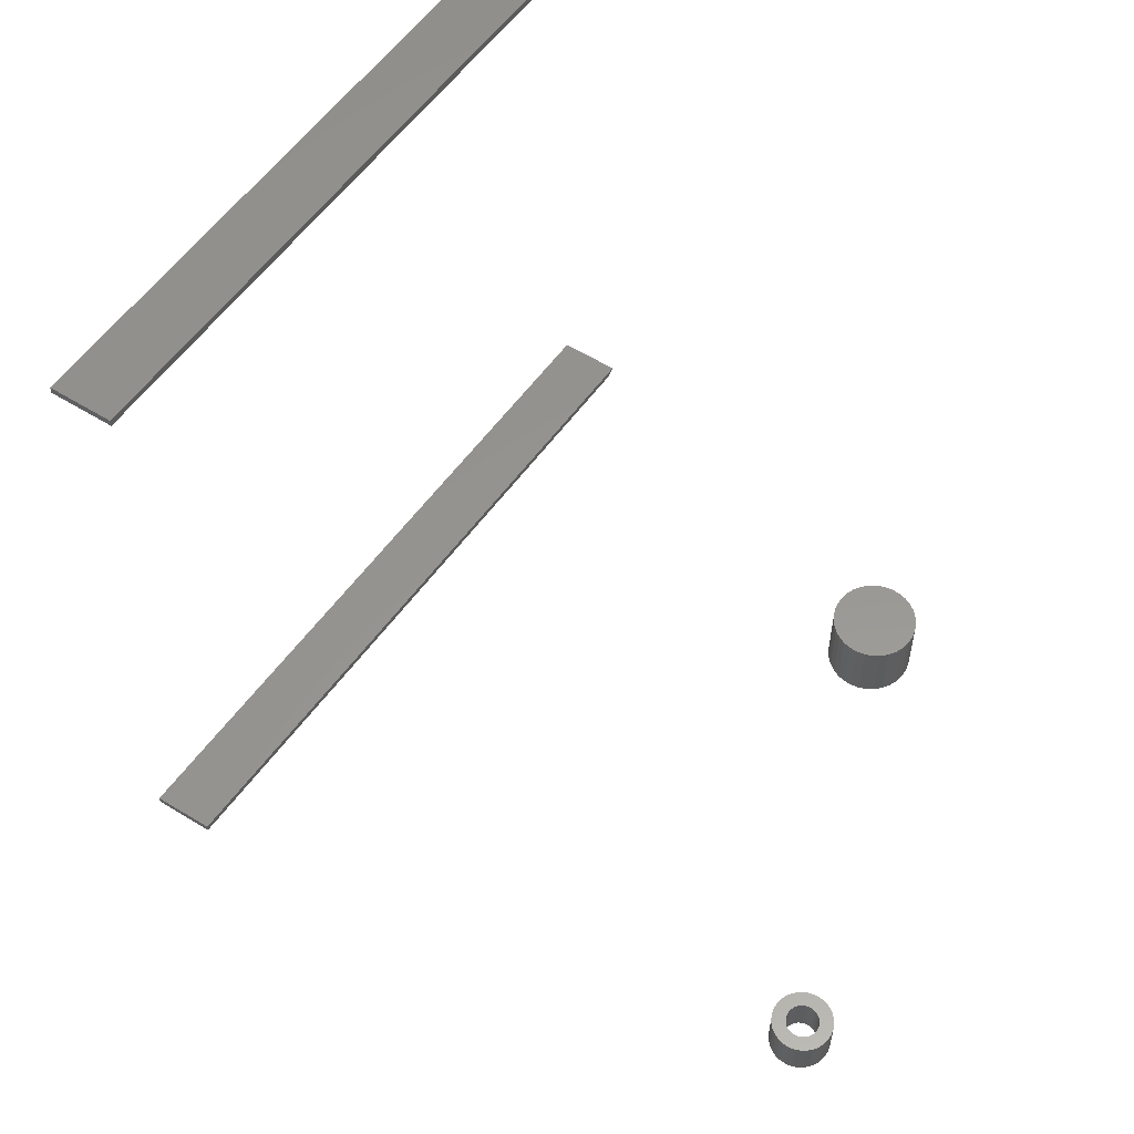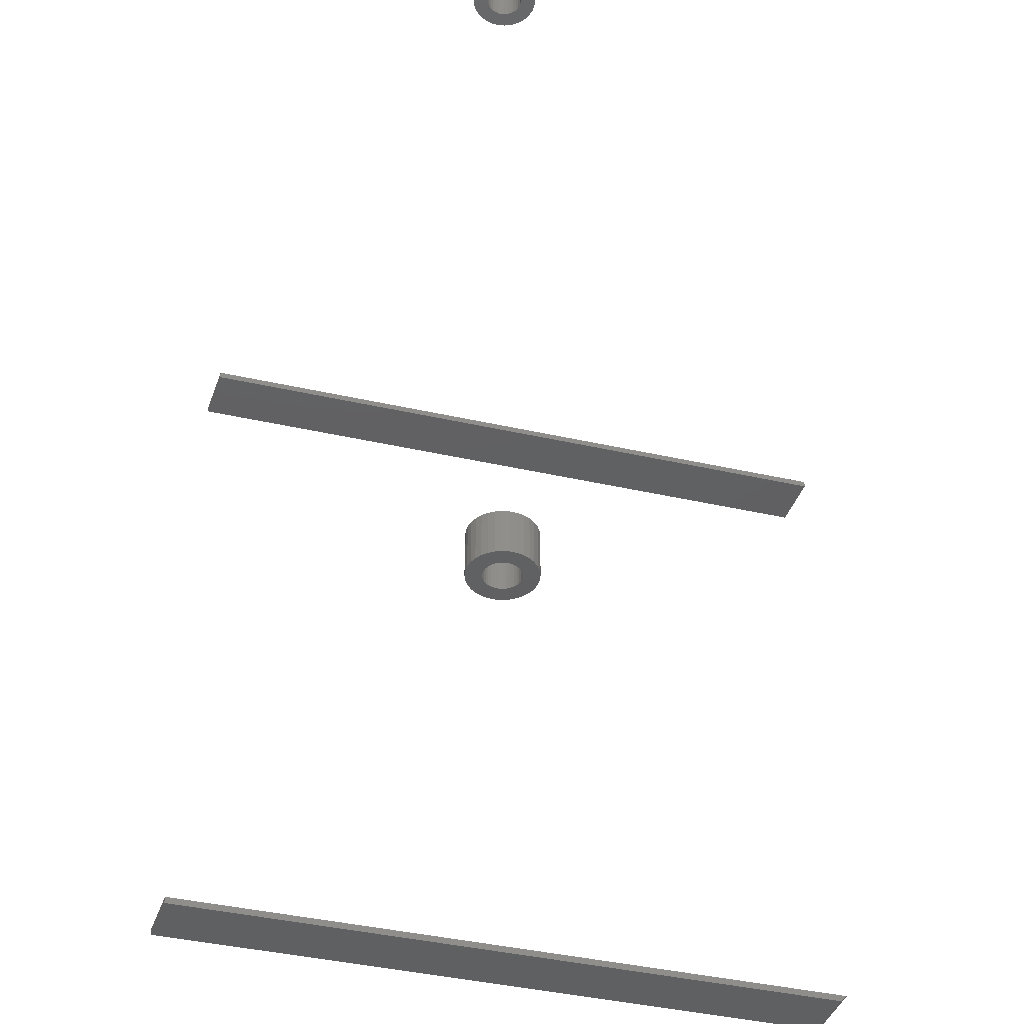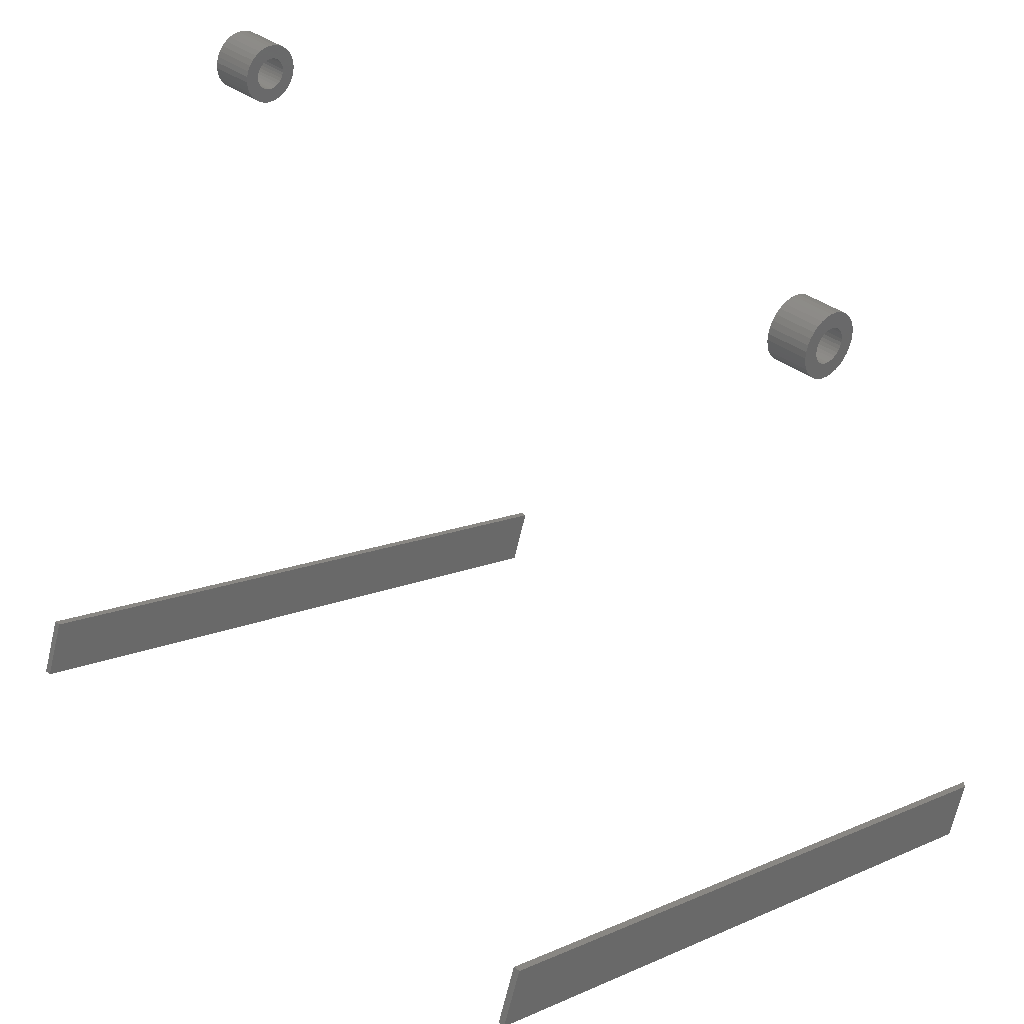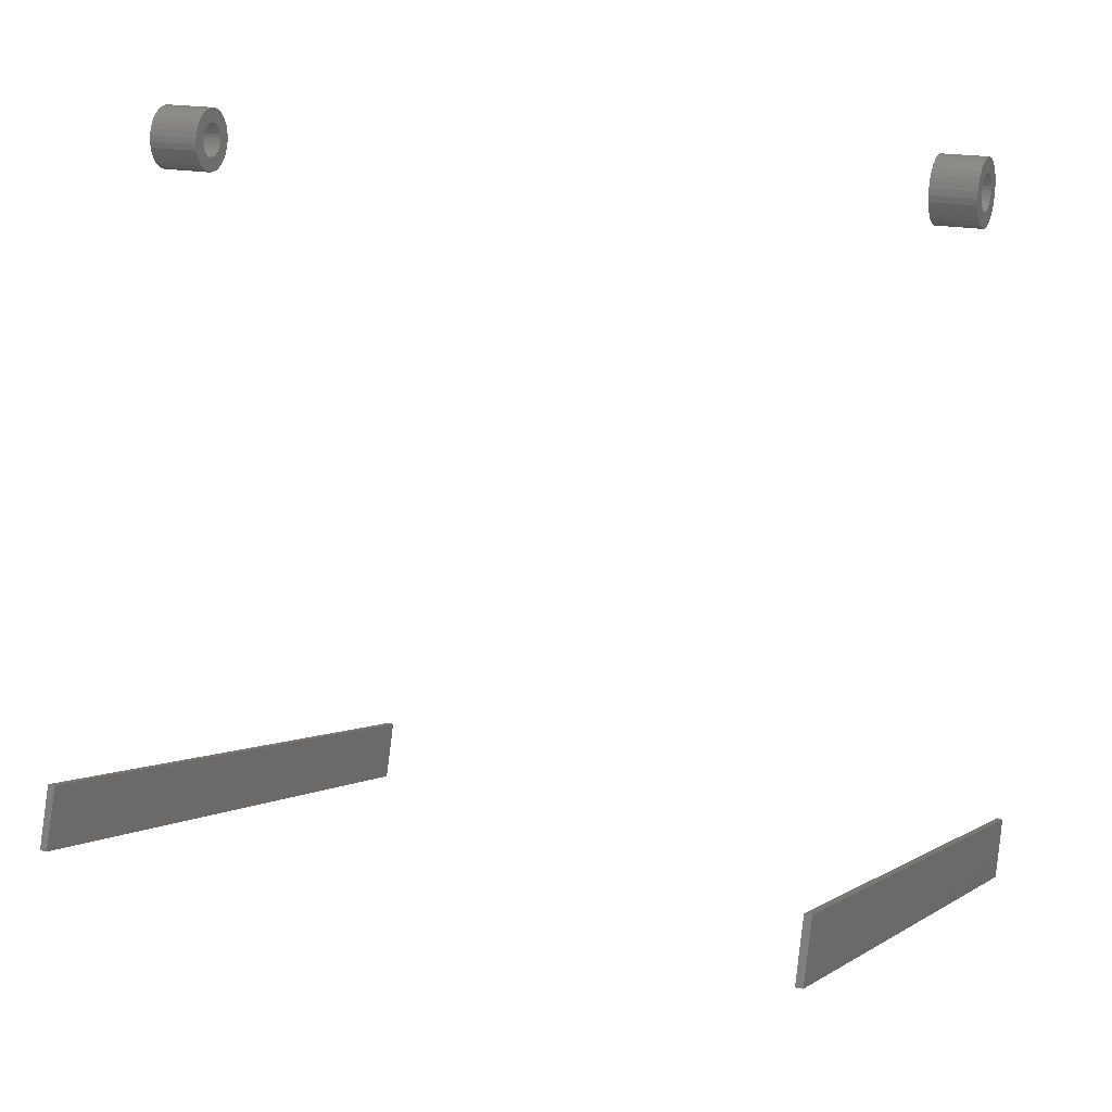
<metadata>
{"format":"stl","ext":"stl","renderer":"f3d","projection":"perspective","resolution":1024,"background":"white","views":[{"elev":58.0,"azim":-39.0,"up":"+Y"},{"elev":-41.5,"azim":-0.2,"up":"+Y"},{"elev":34.5,"azim":-43.5,"up":"+Z"},{"elev":17.5,"azim":-67.4,"up":"+Z"}]}
</metadata>
<code>
# stl→obj: 272 verts, 532 faces
v 0.3444 -0.3906 0.6342
v 0.3507 -0.3906 0.6361
v 0.3573 -0.3906 0.6368
v 0.3445 -0.3906 0.6158
v 0.3261 -0.3906 0.6159
v 0.3472 -0.3906 0.6181
v 0.3422 -0.3906 0.6131
v 0.3242 -0.3906 0.6096
v 0.3405 -0.3906 0.6099
v 0.3395 -0.3906 0.6065
v 0.3405 -0.3906 0.596
v 0.3242 -0.3906 0.5964
v 0.3395 -0.3906 0.5994
v 0.3261 -0.3906 0.59
v 0.3422 -0.3906 0.5929
v 0.3445 -0.3906 0.5901
v 0.3472 -0.3906 0.5878
v 0.3292 -0.3906 0.5842
v 0.3504 -0.3906 0.5862
v 0.3538 -0.3906 0.5851
v 0.3334 -0.3906 0.5791
v 0.3724 -0.3906 0.6131
v 0.3702 -0.3906 0.6158
v 0.3885 -0.3906 0.6159
v 0.3741 -0.3906 0.6099
v 0.3905 -0.3906 0.6096
v 0.3751 -0.3906 0.6065
v 0.3755 -0.3906 0.603
v 0.3741 -0.3906 0.596
v 0.3751 -0.3906 0.5994
v 0.3905 -0.3906 0.5964
v 0.3724 -0.3906 0.5929
v 0.3885 -0.3906 0.59
v 0.3702 -0.3906 0.5901
v 0.3674 -0.3906 0.5878
v 0.3639 -0.3906 0.5698
v 0.3573 -0.3906 0.5692
v 0.3703 -0.3906 0.5717
v 0.3911 -0.3906 0.603
v 0.3235 -0.3906 0.603
v 0.3391 -0.3906 0.603
v 0.3292 -0.3906 0.6217
v 0.3538 -0.3906 0.6208
v 0.3504 -0.3906 0.6198
v 0.3334 -0.3906 0.6269
v 0.3385 -0.3906 0.6311
v 0.3573 -0.3906 0.6211
v 0.3573 -0.3906 0.5848
v 0.3609 -0.3906 0.5851
v 0.3812 -0.3906 0.5791
v 0.3761 -0.3906 0.5749
v 0.3507 -0.3906 0.5698
v 0.3444 -0.3906 0.5717
v 0.3385 -0.3906 0.5749
v 0.3854 -0.3906 0.6217
v 0.3674 -0.3906 0.6181
v 0.3643 -0.3906 0.6198
v 0.3609 -0.3906 0.6208
v 0.3812 -0.3906 0.6269
v 0.3639 -0.3906 0.6361
v 0.3703 -0.3906 0.6342
v 0.3761 -0.3906 0.6311
v 0.3854 -0.3906 0.5842
v 0.3643 -0.3906 0.5862
v -0.02566 -0.3906 -0.05227
v -0.00459 -0.3906 0.01094
v 0.727 -0.3906 -0.2546
v 0.748 -0.3906 -0.1914
v 0.3573 0.3906 0.6368
v 0.3507 0.3906 0.6361
v 0.3444 0.3906 0.6342
v 0.3472 0.3906 0.6181
v 0.3261 0.3906 0.6159
v 0.3445 0.3906 0.6158
v 0.3422 0.3906 0.6131
v 0.3242 0.3906 0.6096
v 0.3405 0.3906 0.6099
v 0.3395 0.3906 0.6065
v 0.3395 0.3906 0.5994
v 0.3242 0.3906 0.5964
v 0.3405 0.3906 0.596
v 0.3261 0.3906 0.59
v 0.3422 0.3906 0.5929
v 0.3445 0.3906 0.5901
v 0.3472 0.3906 0.5878
v 0.3292 0.3906 0.5842
v 0.3504 0.3906 0.5862
v 0.3538 0.3906 0.5851
v 0.3334 0.3906 0.5791
v 0.3885 0.3906 0.6159
v 0.3702 0.3906 0.6158
v 0.3724 0.3906 0.6131
v 0.3741 0.3906 0.6099
v 0.3905 0.3906 0.6096
v 0.3751 0.3906 0.6065
v 0.3755 0.3906 0.603
v 0.3905 0.3906 0.5964
v 0.3751 0.3906 0.5994
v 0.3741 0.3906 0.596
v 0.3724 0.3906 0.5929
v 0.3885 0.3906 0.59
v 0.3702 0.3906 0.5901
v 0.3674 0.3906 0.5878
v 0.3703 0.3906 0.5717
v 0.3573 0.3906 0.5692
v 0.3639 0.3906 0.5698
v 0.3911 0.3906 0.603
v 0.3235 0.3906 0.603
v 0.3391 0.3906 0.603
v 0.3292 0.3906 0.6217
v 0.3504 0.3906 0.6198
v 0.3538 0.3906 0.6208
v 0.3573 0.3906 0.6211
v 0.3385 0.3906 0.6311
v 0.3334 0.3906 0.6269
v 0.3573 0.3906 0.5848
v 0.3385 0.3906 0.5749
v 0.3444 0.3906 0.5717
v 0.3507 0.3906 0.5698
v 0.3761 0.3906 0.5749
v 0.3812 0.3906 0.5791
v 0.3609 0.3906 0.5851
v 0.3854 0.3906 0.6217
v 0.3812 0.3906 0.6269
v 0.3609 0.3906 0.6208
v 0.3643 0.3906 0.6198
v 0.3674 0.3906 0.6181
v 0.3761 0.3906 0.6311
v 0.3703 0.3906 0.6342
v 0.3639 0.3906 0.6361
v 0.3854 0.3906 0.5842
v 0.3643 0.3906 0.5862
v -0.02566 0.3906 -0.05227
v 0.739 0.3906 -0.2578
v -0.00459 0.3906 0.01094
v 0.76 0.3906 -0.1946
v 0.3911 -0.4375 0.603
v 0.3905 -0.4375 0.5964
v 0.3885 -0.4375 0.59
v 0.3854 -0.4375 0.5842
v 0.3812 -0.4375 0.5791
v 0.3761 -0.4375 0.5749
v 0.3703 -0.4375 0.5717
v 0.3639 -0.4375 0.5698
v 0.3573 -0.4375 0.5692
v 0.3507 -0.4375 0.5698
v 0.3444 -0.4375 0.5717
v 0.3385 -0.4375 0.5749
v 0.3334 -0.4375 0.5791
v 0.3292 -0.4375 0.5842
v 0.3261 -0.4375 0.59
v 0.3242 -0.4375 0.5964
v 0.3235 -0.4375 0.603
v 0.3911 0.4453 0.603
v 0.3905 0.4453 0.5964
v 0.3885 0.4453 0.59
v 0.3854 0.4453 0.5842
v 0.3812 0.4453 0.5791
v 0.3761 0.4453 0.5749
v 0.3703 0.4453 0.5717
v 0.3639 0.4453 0.5698
v 0.3573 0.4453 0.5692
v 0.3507 0.4453 0.5698
v 0.3444 0.4453 0.5717
v 0.3385 0.4453 0.5749
v 0.3334 0.4453 0.5791
v 0.3292 0.4453 0.5842
v 0.3261 0.4453 0.59
v 0.3242 0.4453 0.5964
v 0.3235 0.4453 0.603
v 0.3242 -0.4375 0.6096
v 0.3261 -0.4375 0.6159
v 0.3292 -0.4375 0.6217
v 0.3334 -0.4375 0.6269
v 0.3385 -0.4375 0.6311
v 0.3444 -0.4375 0.6342
v 0.3507 -0.4375 0.6361
v 0.3573 -0.4375 0.6368
v 0.3639 -0.4375 0.6361
v 0.3703 -0.4375 0.6342
v 0.3761 -0.4375 0.6311
v 0.3812 -0.4375 0.6269
v 0.3854 -0.4375 0.6217
v 0.3885 -0.4375 0.6159
v 0.3905 -0.4375 0.6096
v 0.3242 0.4453 0.6096
v 0.3261 0.4453 0.6159
v 0.3292 0.4453 0.6217
v 0.3334 0.4453 0.6269
v 0.3385 0.4453 0.6311
v 0.3444 0.4453 0.6342
v 0.3507 0.4453 0.6361
v 0.3573 0.4453 0.6368
v 0.3639 0.4453 0.6361
v 0.3703 0.4453 0.6342
v 0.3761 0.4453 0.6311
v 0.3812 0.4453 0.6269
v 0.3854 0.4453 0.6217
v 0.3885 0.4453 0.6159
v 0.3905 0.4453 0.6096
v 0.3609 -0.4375 0.5851
v 0.3643 -0.4375 0.5862
v 0.3674 -0.4375 0.5878
v 0.3702 -0.4375 0.5901
v 0.3724 -0.4375 0.5929
v 0.3741 -0.4375 0.596
v 0.3751 -0.4375 0.5994
v 0.3755 -0.4375 0.603
v 0.3573 -0.4375 0.5848
v 0.3538 -0.4375 0.5851
v 0.3504 -0.4375 0.5862
v 0.3472 -0.4375 0.5878
v 0.3445 -0.4375 0.5901
v 0.3422 -0.4375 0.5929
v 0.3405 -0.4375 0.596
v 0.3395 -0.4375 0.5994
v 0.3391 -0.4375 0.603
v 0.3573 0.4297 0.5848
v 0.3609 0.4297 0.5851
v 0.3643 0.4297 0.5862
v 0.3674 0.4297 0.5878
v 0.3702 0.4297 0.5901
v 0.3724 0.4297 0.5929
v 0.3741 0.4297 0.596
v 0.3751 0.4297 0.5994
v 0.3755 0.4297 0.603
v 0.3538 0.4297 0.5851
v 0.3504 0.4297 0.5862
v 0.3472 0.4297 0.5878
v 0.3445 0.4297 0.5901
v 0.3422 0.4297 0.5929
v 0.3405 0.4297 0.596
v 0.3395 0.4297 0.5994
v 0.3391 0.4297 0.603
v 0.3538 -0.4375 0.6208
v 0.3504 -0.4375 0.6198
v 0.3472 -0.4375 0.6181
v 0.3445 -0.4375 0.6158
v 0.3422 -0.4375 0.6131
v 0.3405 -0.4375 0.6099
v 0.3395 -0.4375 0.6065
v 0.3573 -0.4375 0.6211
v 0.3609 -0.4375 0.6208
v 0.3643 -0.4375 0.6198
v 0.3674 -0.4375 0.6181
v 0.3702 -0.4375 0.6158
v 0.3724 -0.4375 0.6131
v 0.3741 -0.4375 0.6099
v 0.3751 -0.4375 0.6065
v 0.3573 0.4297 0.6211
v 0.3538 0.4297 0.6208
v 0.3504 0.4297 0.6198
v 0.3472 0.4297 0.6181
v 0.3445 0.4297 0.6158
v 0.3422 0.4297 0.6131
v 0.3405 0.4297 0.6099
v 0.3395 0.4297 0.6065
v 0.3609 0.4297 0.6208
v 0.3643 0.4297 0.6198
v 0.3674 0.4297 0.6181
v 0.3702 0.4297 0.6158
v 0.3724 0.4297 0.6131
v 0.3741 0.4297 0.6099
v 0.3751 0.4297 0.6065
v 0.7194 -0.3984 -0.2526
v 0.7405 -0.3984 -0.1894
v -0.00459 -0.3984 0.01094
v 0.76 0.3984 -0.1946
v -0.00459 0.3984 0.01094
v -0.02566 0.3984 -0.05227
v 0.739 0.3984 -0.2578
v -0.02566 -0.3984 -0.05227
f 1 2 3
f 4 5 6
f 5 4 7
f 7 8 5
f 9 8 7
f 8 9 10
f 11 12 13
f 14 12 11
f 14 11 15
f 16 14 15
f 14 16 17
f 17 18 14
f 18 17 19
f 20 18 19
f 20 21 18
f 22 23 24
f 25 22 24
f 26 25 24
f 27 25 26
f 27 26 28
f 29 30 31
f 32 29 31
f 33 32 31
f 34 32 33
f 35 34 33
f 36 37 38
f 39 31 30
f 39 30 28
f 39 28 26
f 40 8 10
f 40 10 41
f 40 41 13
f 40 13 12
f 42 43 44
f 42 44 6
f 42 6 5
f 43 42 45
f 43 45 46
f 43 46 1
f 43 1 3
f 43 3 47
f 48 49 50
f 48 50 51
f 48 51 38
f 48 38 37
f 48 37 52
f 48 52 53
f 48 53 54
f 48 54 21
f 48 21 20
f 55 24 23
f 55 23 56
f 55 56 57
f 55 57 58
f 55 58 59
f 47 3 60
f 47 60 61
f 47 61 62
f 47 62 59
f 47 59 58
f 63 50 49
f 63 49 64
f 63 64 35
f 63 35 33
f 65 66 67
f 67 66 68
f 69 70 71
f 72 73 74
f 75 74 73
f 73 76 75
f 75 76 77
f 78 77 76
f 79 80 81
f 81 80 82
f 83 81 82
f 83 82 84
f 85 84 82
f 82 86 85
f 87 85 86
f 87 86 88
f 86 89 88
f 90 91 92
f 90 92 93
f 90 93 94
f 94 93 95
f 96 94 95
f 97 98 99
f 97 99 100
f 97 100 101
f 101 100 102
f 101 102 103
f 104 105 106
f 107 94 96
f 107 96 98
f 107 98 97
f 108 80 79
f 108 79 109
f 108 109 78
f 108 78 76
f 110 73 72
f 110 72 111
f 110 111 112
f 112 113 69
f 112 69 71
f 112 71 114
f 112 114 115
f 112 115 110
f 116 88 89
f 116 89 117
f 116 117 118
f 116 118 119
f 116 119 105
f 116 105 104
f 116 104 120
f 116 120 121
f 116 121 122
f 123 124 125
f 123 125 126
f 123 126 127
f 123 127 91
f 123 91 90
f 113 125 124
f 113 124 128
f 113 128 129
f 113 129 130
f 113 130 69
f 131 101 103
f 131 103 132
f 131 132 122
f 131 122 121
f 133 134 135
f 135 134 136
f 39 137 31
f 31 137 138
f 31 138 33
f 33 138 139
f 33 139 63
f 63 139 140
f 63 140 50
f 50 140 141
f 50 141 51
f 51 141 142
f 51 142 38
f 38 142 143
f 38 143 36
f 36 143 144
f 36 144 37
f 37 144 145
f 37 145 52
f 52 145 146
f 52 146 53
f 53 146 147
f 53 147 54
f 54 147 148
f 54 148 21
f 21 148 149
f 21 149 18
f 18 149 150
f 18 150 14
f 14 150 151
f 14 151 12
f 12 151 152
f 12 152 40
f 40 152 153
f 154 107 155
f 155 107 97
f 155 97 156
f 156 97 101
f 156 101 157
f 157 101 131
f 157 131 158
f 158 131 121
f 158 121 159
f 159 121 120
f 159 120 160
f 160 120 104
f 160 104 161
f 161 104 106
f 161 106 162
f 162 106 105
f 162 105 163
f 163 105 119
f 163 119 164
f 164 119 118
f 164 118 165
f 165 118 117
f 165 117 166
f 166 117 89
f 166 89 167
f 167 89 86
f 167 86 168
f 168 86 82
f 168 82 169
f 169 82 80
f 169 80 170
f 170 80 108
f 40 153 8
f 8 153 171
f 8 171 5
f 5 171 172
f 5 172 42
f 42 172 173
f 42 173 45
f 45 173 174
f 45 174 46
f 46 174 175
f 46 175 1
f 1 175 176
f 1 176 2
f 2 176 177
f 2 177 3
f 3 177 178
f 3 178 60
f 60 178 179
f 60 179 61
f 61 179 180
f 61 180 62
f 62 180 181
f 62 181 59
f 59 181 182
f 59 182 55
f 55 182 183
f 55 183 24
f 24 183 184
f 24 184 26
f 26 184 185
f 26 185 39
f 39 185 137
f 170 108 186
f 186 108 76
f 186 76 187
f 187 76 73
f 187 73 188
f 188 73 110
f 188 110 189
f 189 110 115
f 189 115 190
f 190 115 114
f 190 114 191
f 191 114 71
f 191 71 192
f 192 71 70
f 192 70 193
f 193 70 69
f 193 69 194
f 194 69 130
f 194 130 195
f 195 130 129
f 195 129 196
f 196 129 128
f 196 128 197
f 197 128 124
f 197 124 198
f 198 124 123
f 198 123 199
f 199 123 90
f 199 90 200
f 200 90 94
f 200 94 154
f 154 94 107
f 48 201 49
f 49 201 202
f 49 202 64
f 64 202 203
f 64 203 35
f 35 203 204
f 35 204 34
f 34 204 205
f 34 205 32
f 32 205 206
f 32 206 29
f 29 206 207
f 29 207 30
f 30 207 208
f 30 208 28
f 201 48 209
f 209 48 20
f 209 20 210
f 210 20 19
f 210 19 211
f 211 19 17
f 211 17 212
f 212 17 16
f 212 16 213
f 213 16 15
f 213 15 214
f 214 15 11
f 214 11 215
f 215 11 13
f 215 13 216
f 216 13 41
f 216 41 217
f 218 122 219
f 219 122 132
f 219 132 220
f 220 132 103
f 220 103 221
f 221 103 102
f 221 102 222
f 222 102 100
f 222 100 223
f 223 100 99
f 223 99 224
f 224 99 98
f 224 98 225
f 225 98 96
f 225 96 226
f 122 218 116
f 116 218 227
f 116 227 88
f 88 227 228
f 88 228 87
f 87 228 229
f 87 229 85
f 85 229 230
f 85 230 84
f 84 230 231
f 84 231 83
f 83 231 232
f 83 232 81
f 81 232 233
f 81 233 79
f 79 233 234
f 79 234 109
f 47 235 43
f 43 235 236
f 43 236 44
f 44 236 237
f 44 237 6
f 6 237 238
f 6 238 4
f 4 238 239
f 4 239 7
f 7 239 240
f 7 240 9
f 9 240 241
f 9 241 10
f 10 241 217
f 10 217 41
f 235 47 242
f 242 47 58
f 242 58 243
f 243 58 57
f 243 57 244
f 244 57 56
f 244 56 245
f 245 56 23
f 245 23 246
f 246 23 22
f 246 22 247
f 247 22 25
f 247 25 248
f 248 25 27
f 248 27 249
f 249 27 28
f 249 28 208
f 250 112 251
f 251 112 111
f 251 111 252
f 252 111 72
f 252 72 253
f 253 72 74
f 253 74 254
f 254 74 75
f 254 75 255
f 255 75 77
f 255 77 256
f 256 77 78
f 256 78 257
f 257 78 109
f 257 109 234
f 112 250 113
f 113 250 258
f 113 258 125
f 125 258 259
f 125 259 126
f 126 259 260
f 126 260 127
f 127 260 261
f 127 261 91
f 91 261 262
f 91 262 92
f 92 262 263
f 92 263 93
f 93 263 264
f 93 264 95
f 95 264 226
f 95 226 96
f 265 67 266
f 266 67 68
f 267 68 66
f 267 266 68
f 268 269 136
f 136 269 135
f 270 271 133
f 133 271 134
f 265 65 67
f 265 272 65
f 271 268 134
f 134 268 136
f 269 270 135
f 135 270 133
f 66 65 267
f 267 65 272
f 178 177 176
f 237 172 238
f 239 238 172
f 172 171 239
f 239 171 240
f 241 240 171
f 216 152 215
f 215 152 151
f 214 215 151
f 214 151 213
f 212 213 151
f 151 150 212
f 211 212 150
f 211 150 210
f 150 149 210
f 184 246 247
f 184 247 248
f 184 248 185
f 185 248 249
f 208 185 249
f 138 207 206
f 138 206 205
f 138 205 139
f 139 205 204
f 139 204 203
f 143 145 144
f 137 185 208
f 137 208 207
f 137 207 138
f 153 152 216
f 153 216 217
f 153 217 241
f 153 241 171
f 173 172 237
f 173 237 236
f 173 236 235
f 235 242 178
f 235 178 176
f 235 176 175
f 235 175 174
f 235 174 173
f 209 210 149
f 209 149 148
f 209 148 147
f 209 147 146
f 209 146 145
f 209 145 143
f 209 143 142
f 209 142 141
f 209 141 201
f 183 182 243
f 183 243 244
f 183 244 245
f 183 245 246
f 183 246 184
f 242 243 182
f 242 182 181
f 242 181 180
f 242 180 179
f 242 179 178
f 140 139 203
f 140 203 202
f 140 202 201
f 140 201 141
f 191 192 193
f 191 193 194
f 195 191 194
f 190 191 195
f 196 190 195
f 189 190 196
f 197 189 196
f 188 189 197
f 198 188 197
f 187 188 198
f 199 187 198
f 186 187 199
f 200 186 199
f 156 168 155
f 167 168 156
f 157 167 156
f 166 167 157
f 158 166 157
f 165 166 158
f 159 165 158
f 164 165 159
f 160 164 159
f 163 164 160
f 162 163 160
f 161 162 160
f 168 169 155
f 155 169 170
f 155 170 154
f 154 170 186
f 154 186 200
f 269 268 270
f 270 268 271
f 267 272 266
f 266 272 265
f 250 251 252
f 258 250 252
f 258 252 259
f 259 252 253
f 259 253 260
f 260 253 254
f 260 254 261
f 261 254 255
f 261 255 262
f 262 255 256
f 262 256 263
f 263 256 257
f 263 257 264
f 225 232 224
f 224 232 231
f 224 231 223
f 223 231 230
f 223 230 222
f 222 230 229
f 222 229 221
f 221 229 228
f 221 228 220
f 220 228 227
f 220 227 218
f 220 218 219
f 264 257 226
f 226 257 234
f 226 234 225
f 225 234 233
f 225 233 232

</code>
